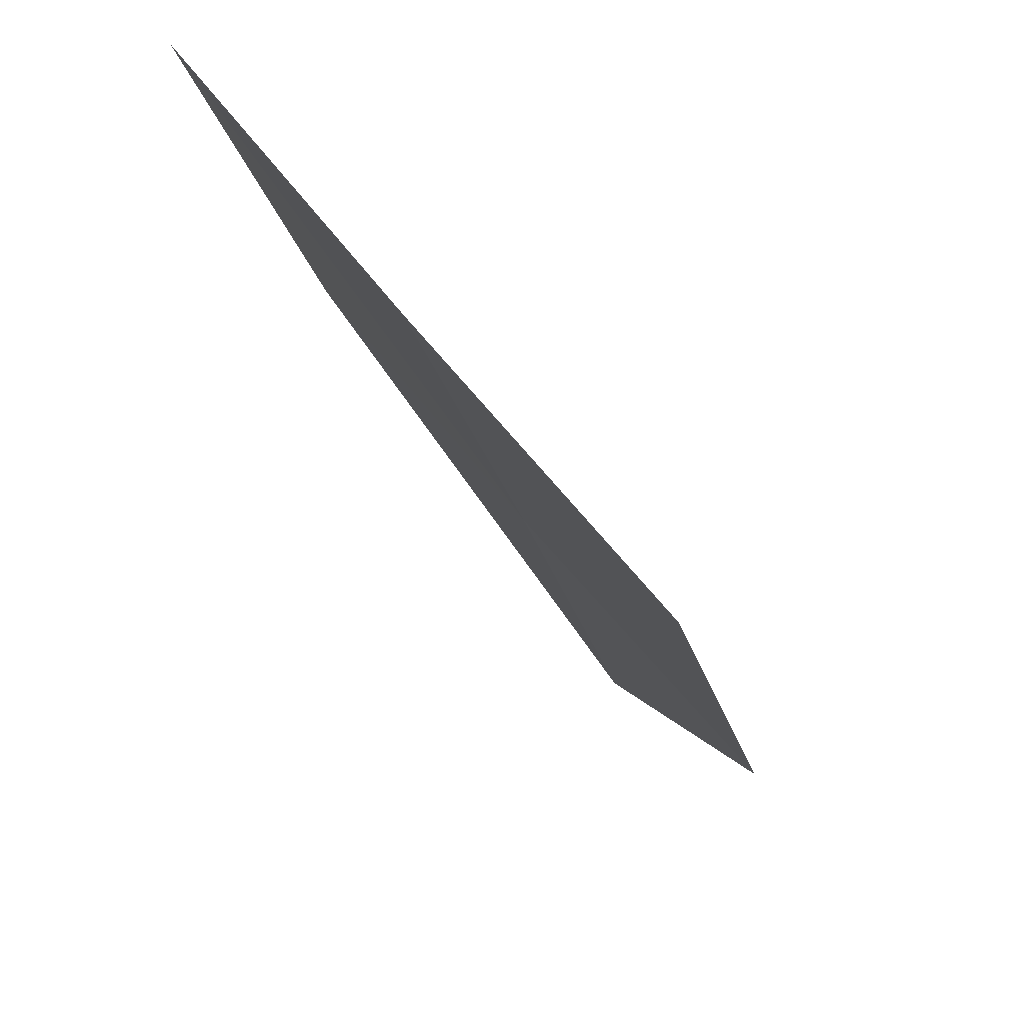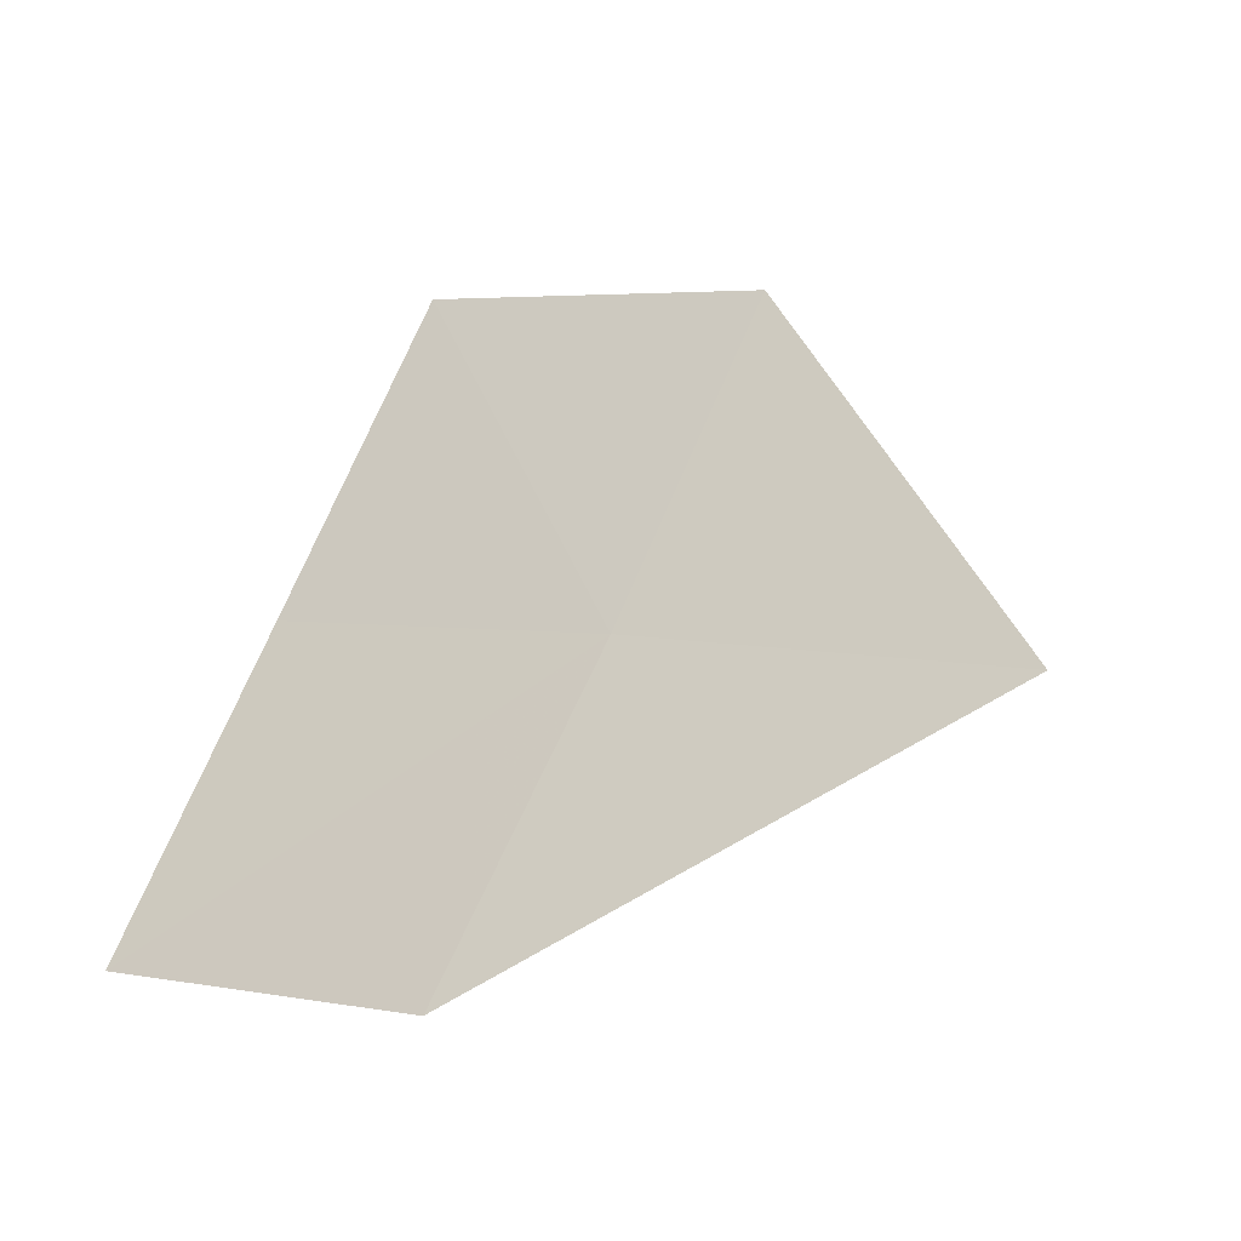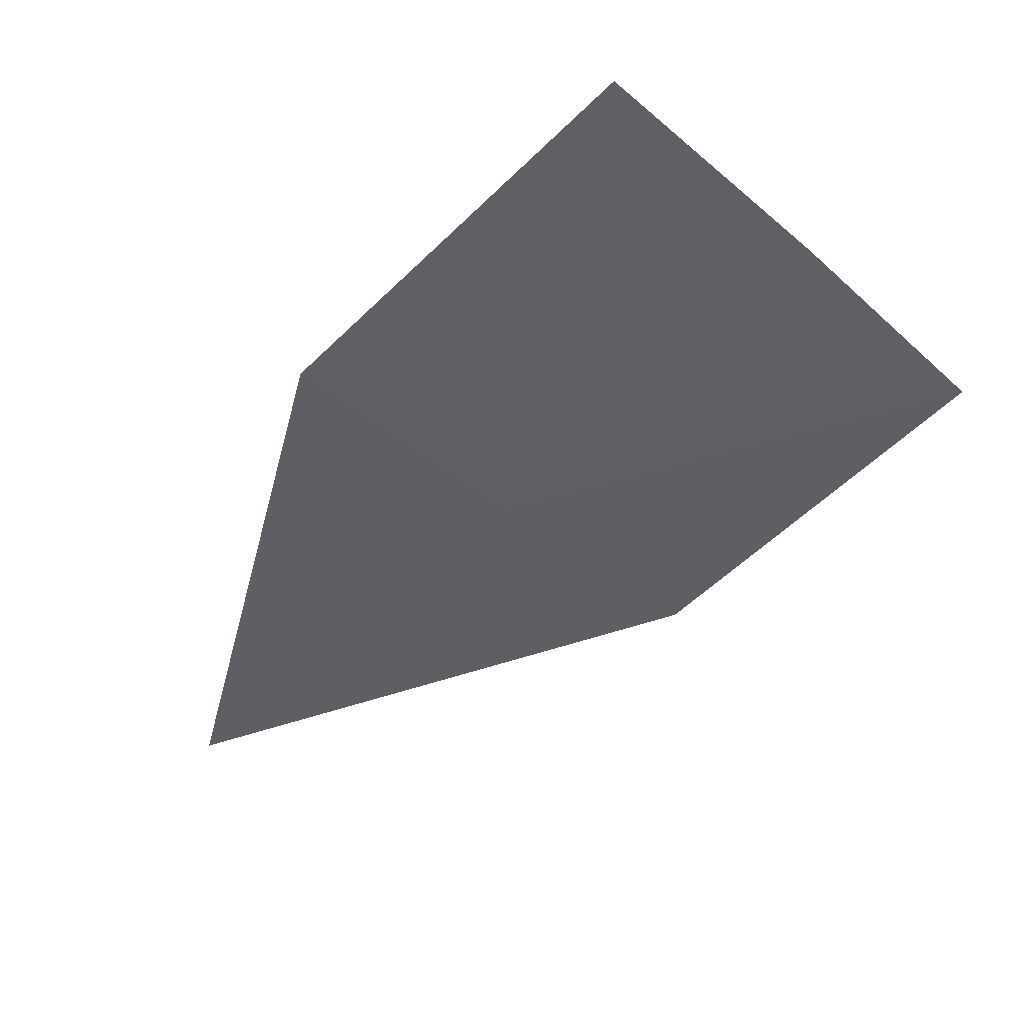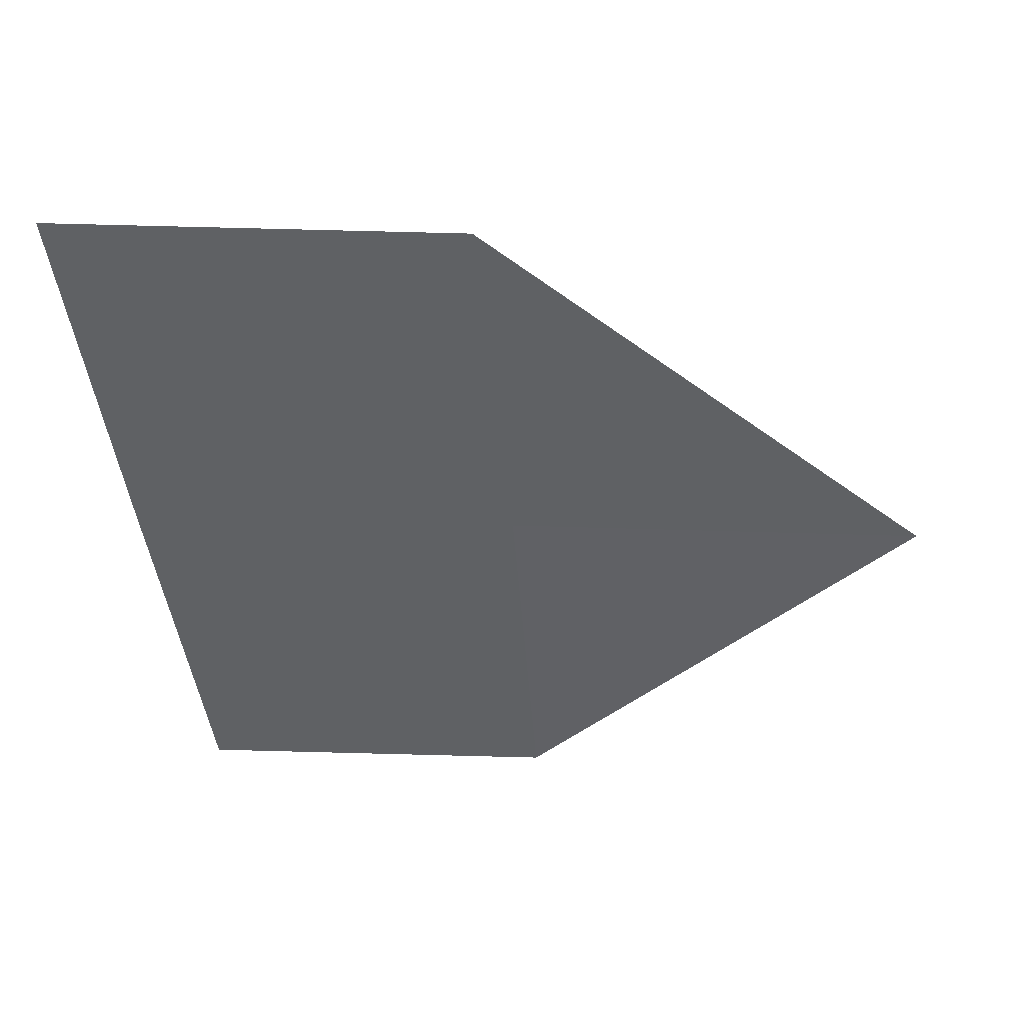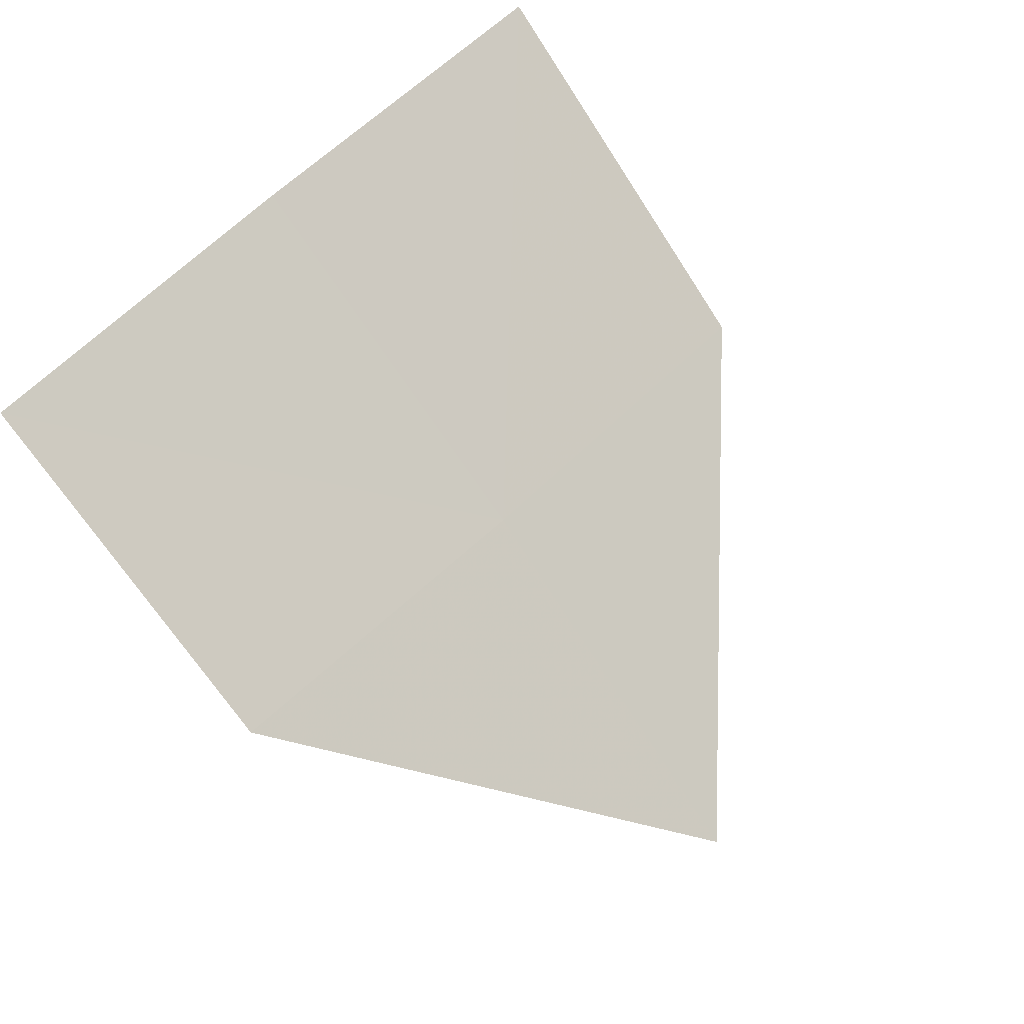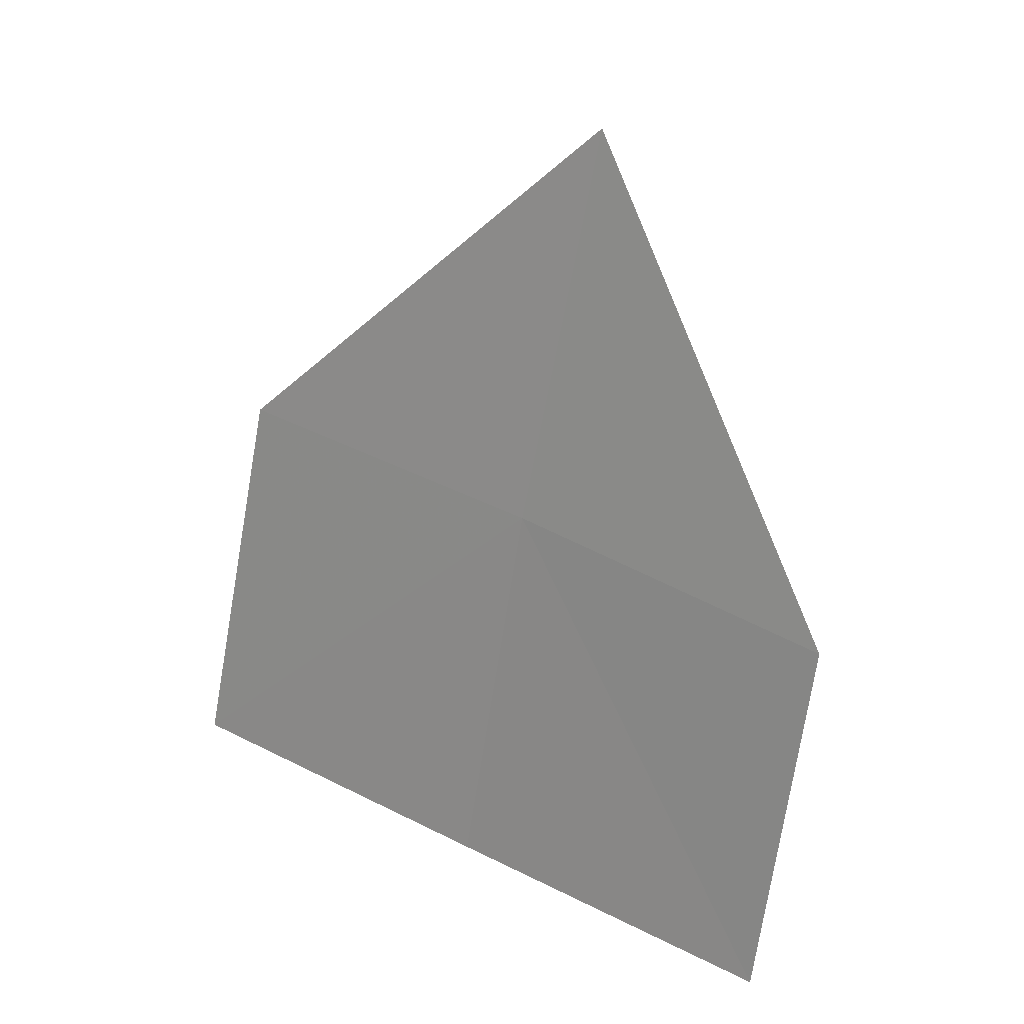
<metadata>
{"format":"obj","ext":"obj","renderer":"f3d","projection":"perspective","resolution":1024,"background":"white","views":[{"elev":-26.0,"azim":102.3,"up":"+Y"},{"elev":1.9,"azim":-142.0,"up":"+Y"},{"elev":-67.8,"azim":42.1,"up":"+Z"},{"elev":-11.6,"azim":-172.3,"up":"+Z"},{"elev":-76.8,"azim":125.3,"up":"+Z"},{"elev":-68.5,"azim":-98.3,"up":"+Z"}]}
</metadata>
<code>
v 0.1126 0.8882 -0.5696
v 0 0.884 -0.5747
v 0.2186 0.8091 -0.6247
v 0.1156 0.8108 -0.6285
v 0.112 0.9689 -0.5106
v 0.2248 0.9732 -0.504
v 0.2225 0.8888 -0.5648
f 1 3 4
f 1 5 6
f 1 7 3
f 1 6 7
f 1 2 5
f 1 4 2

</code>
